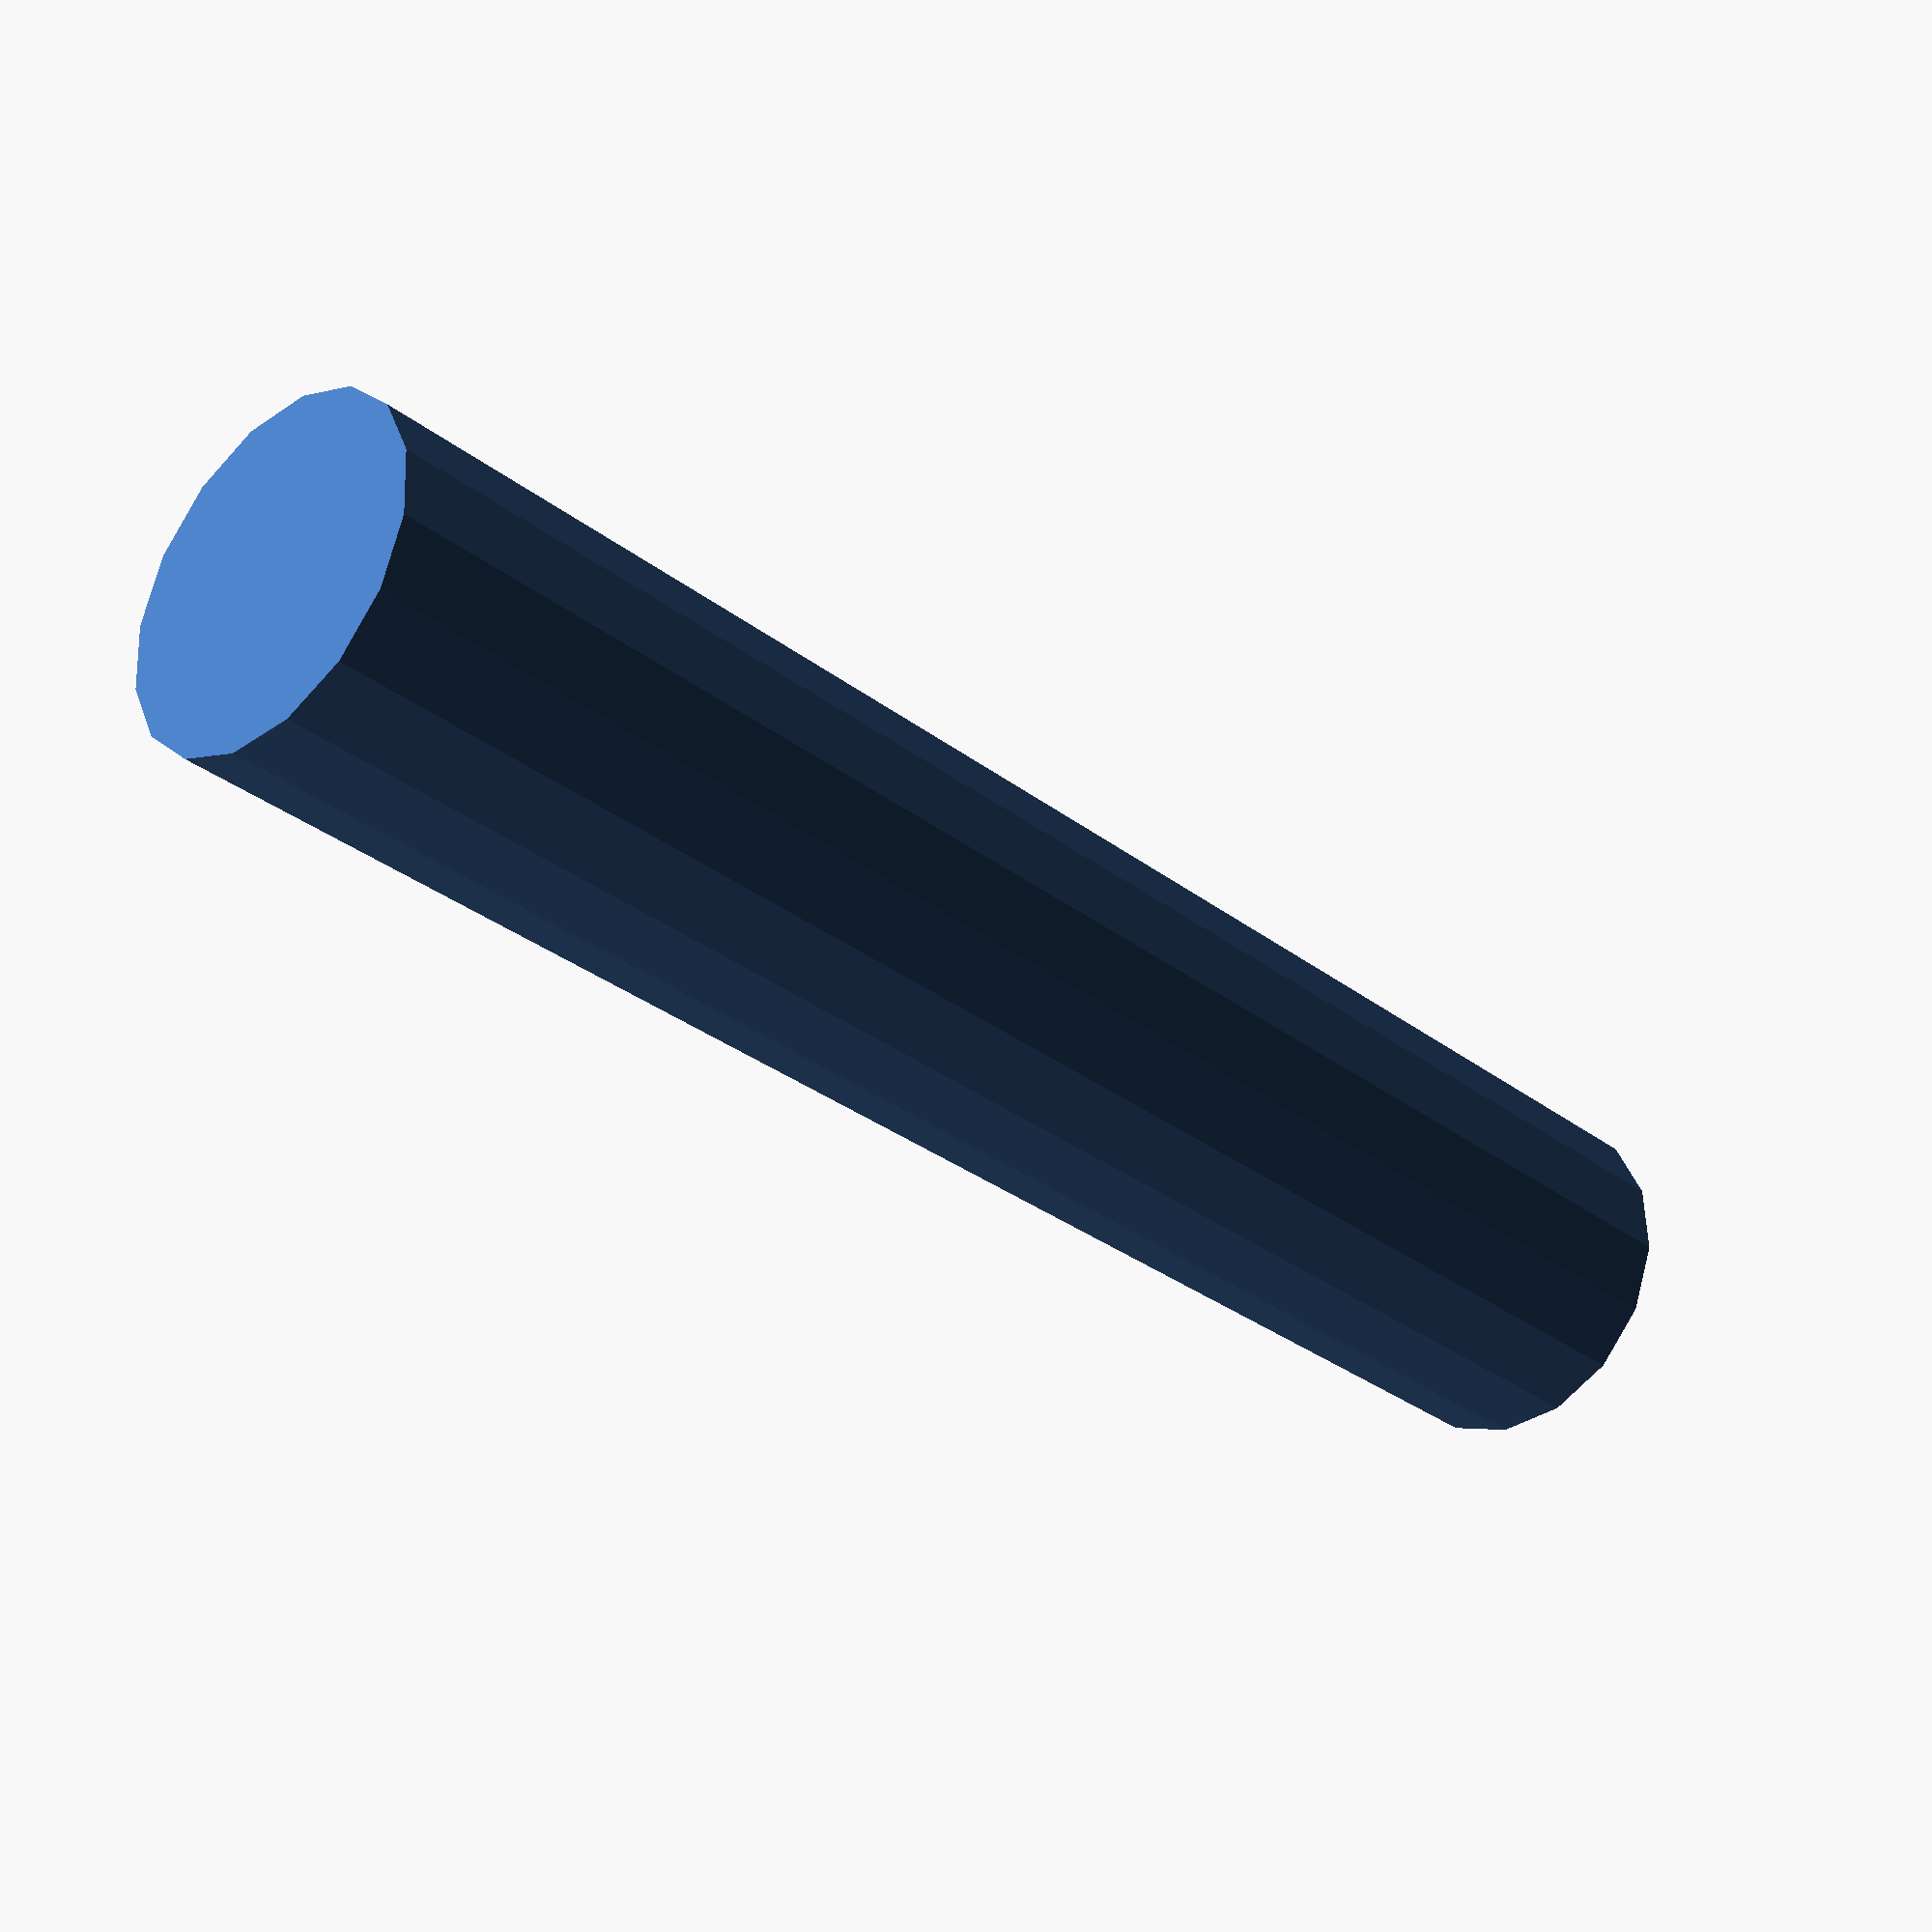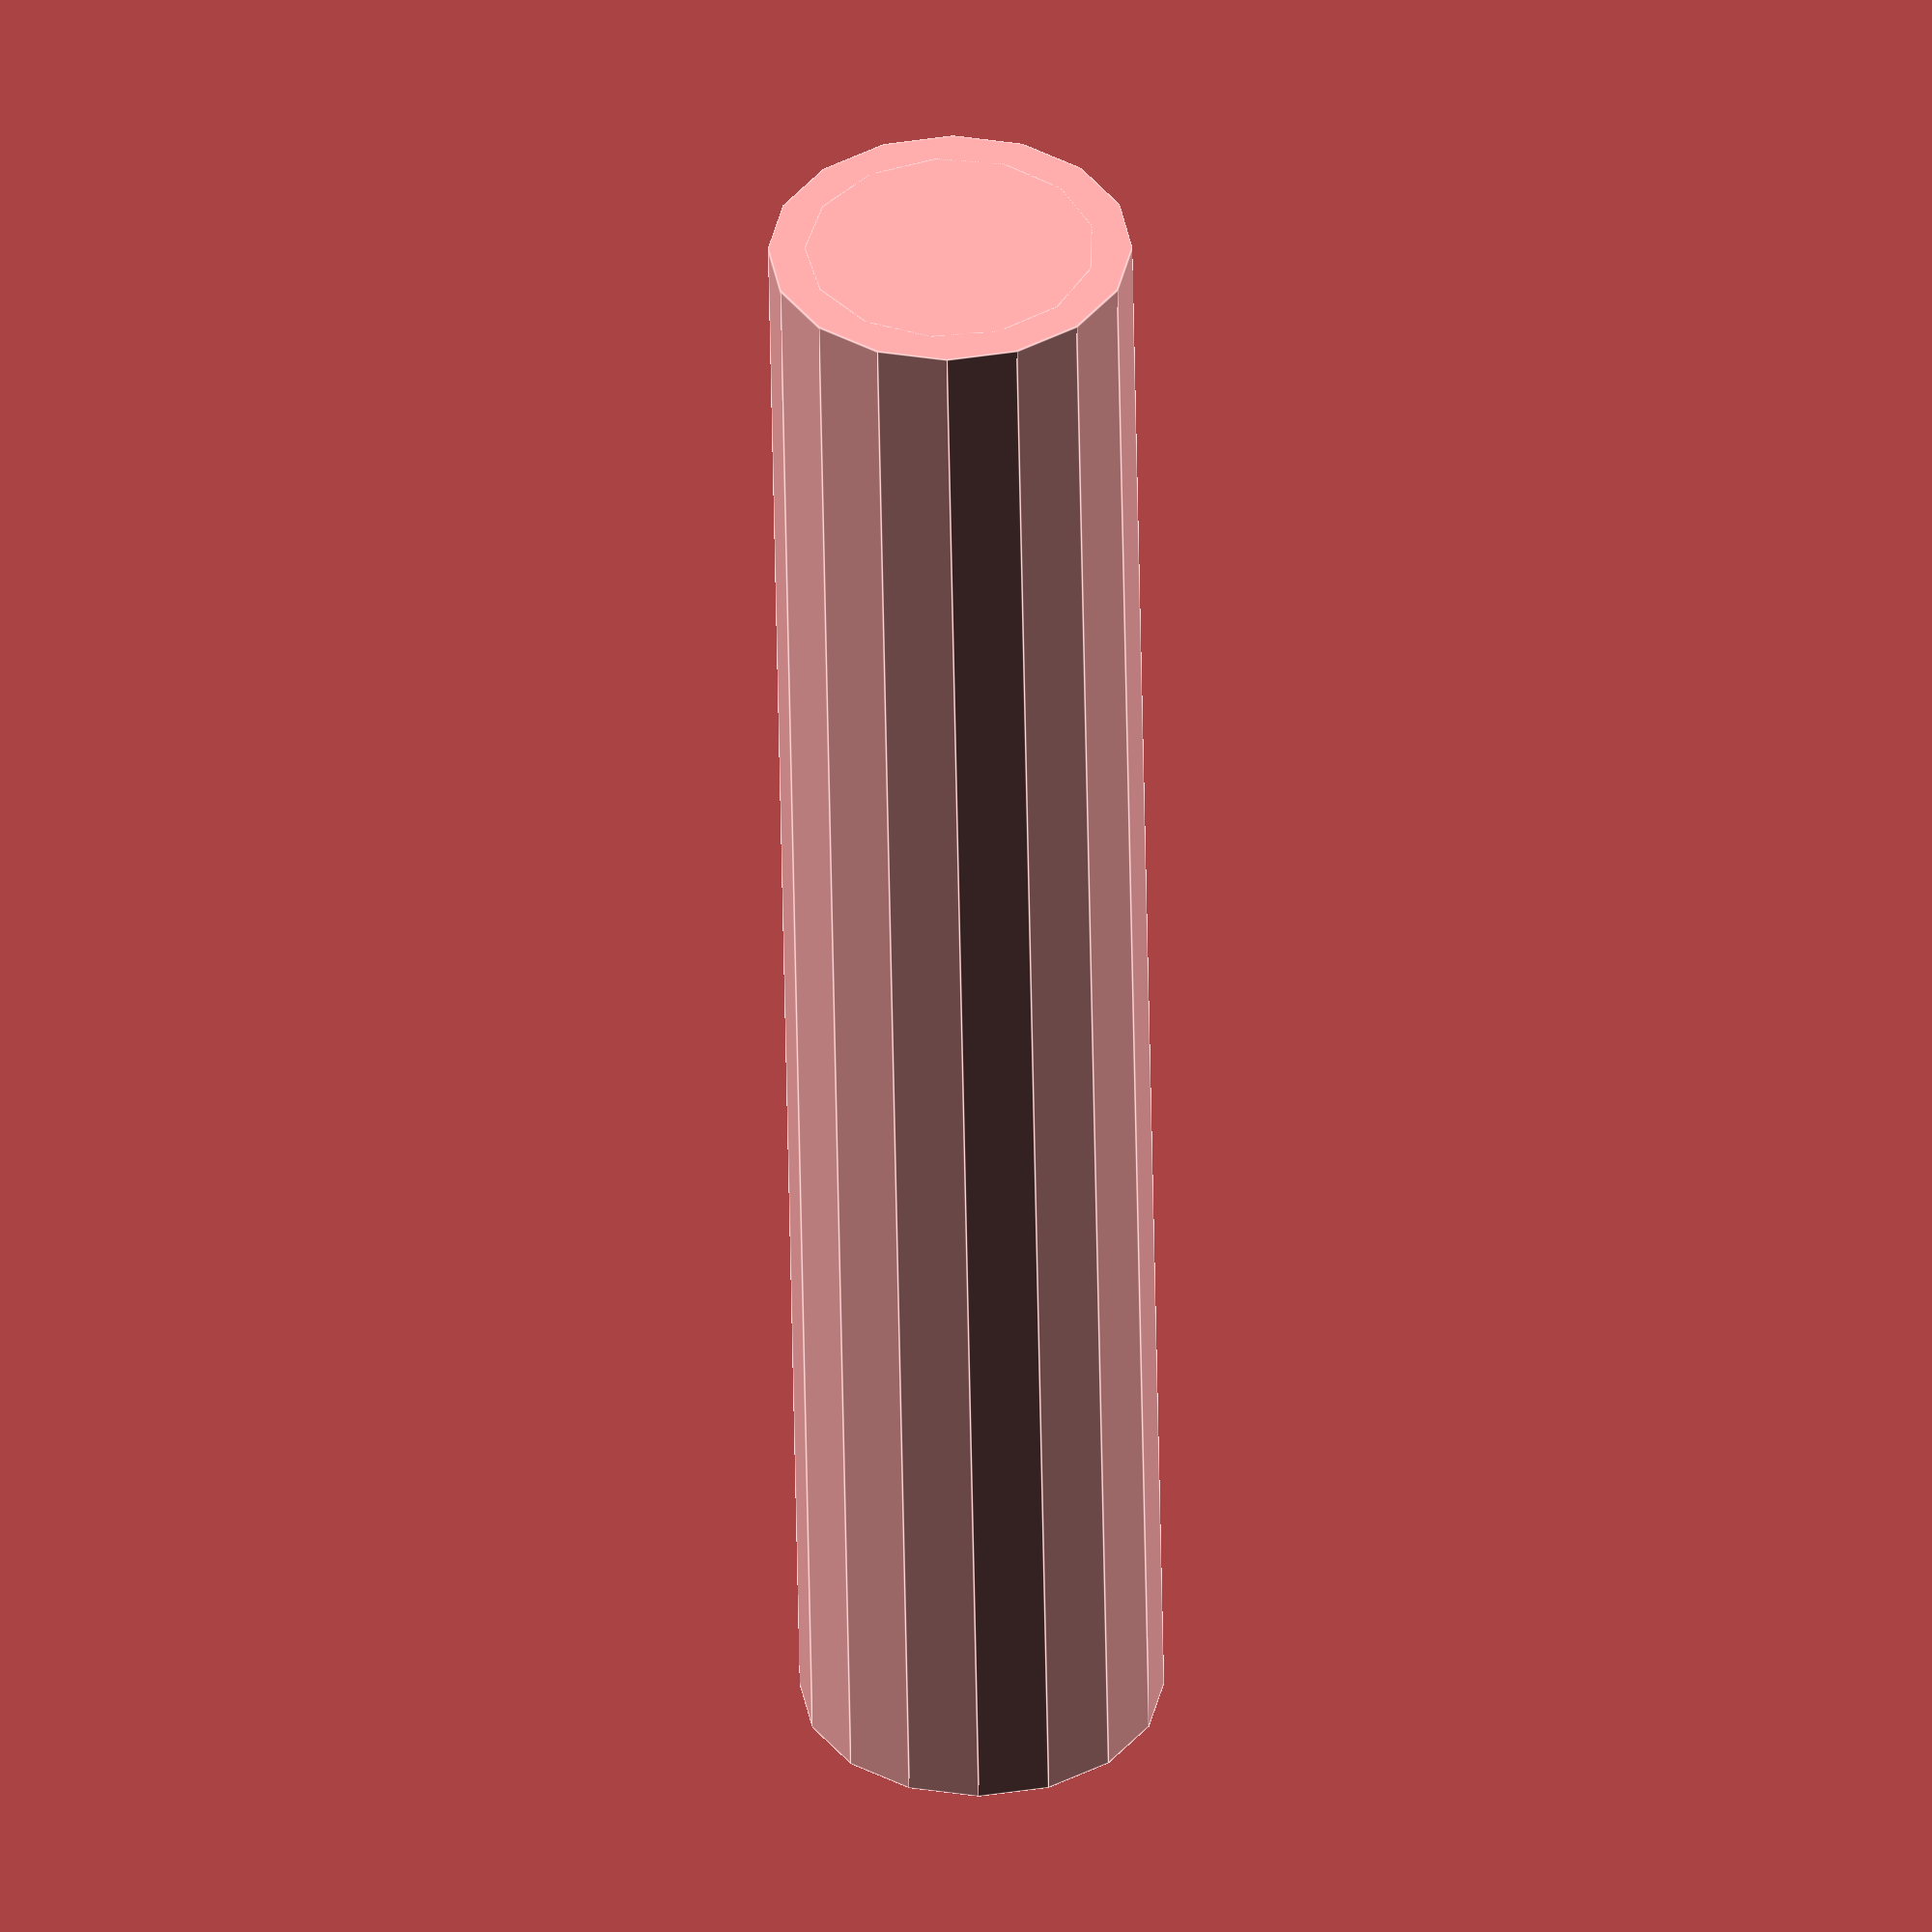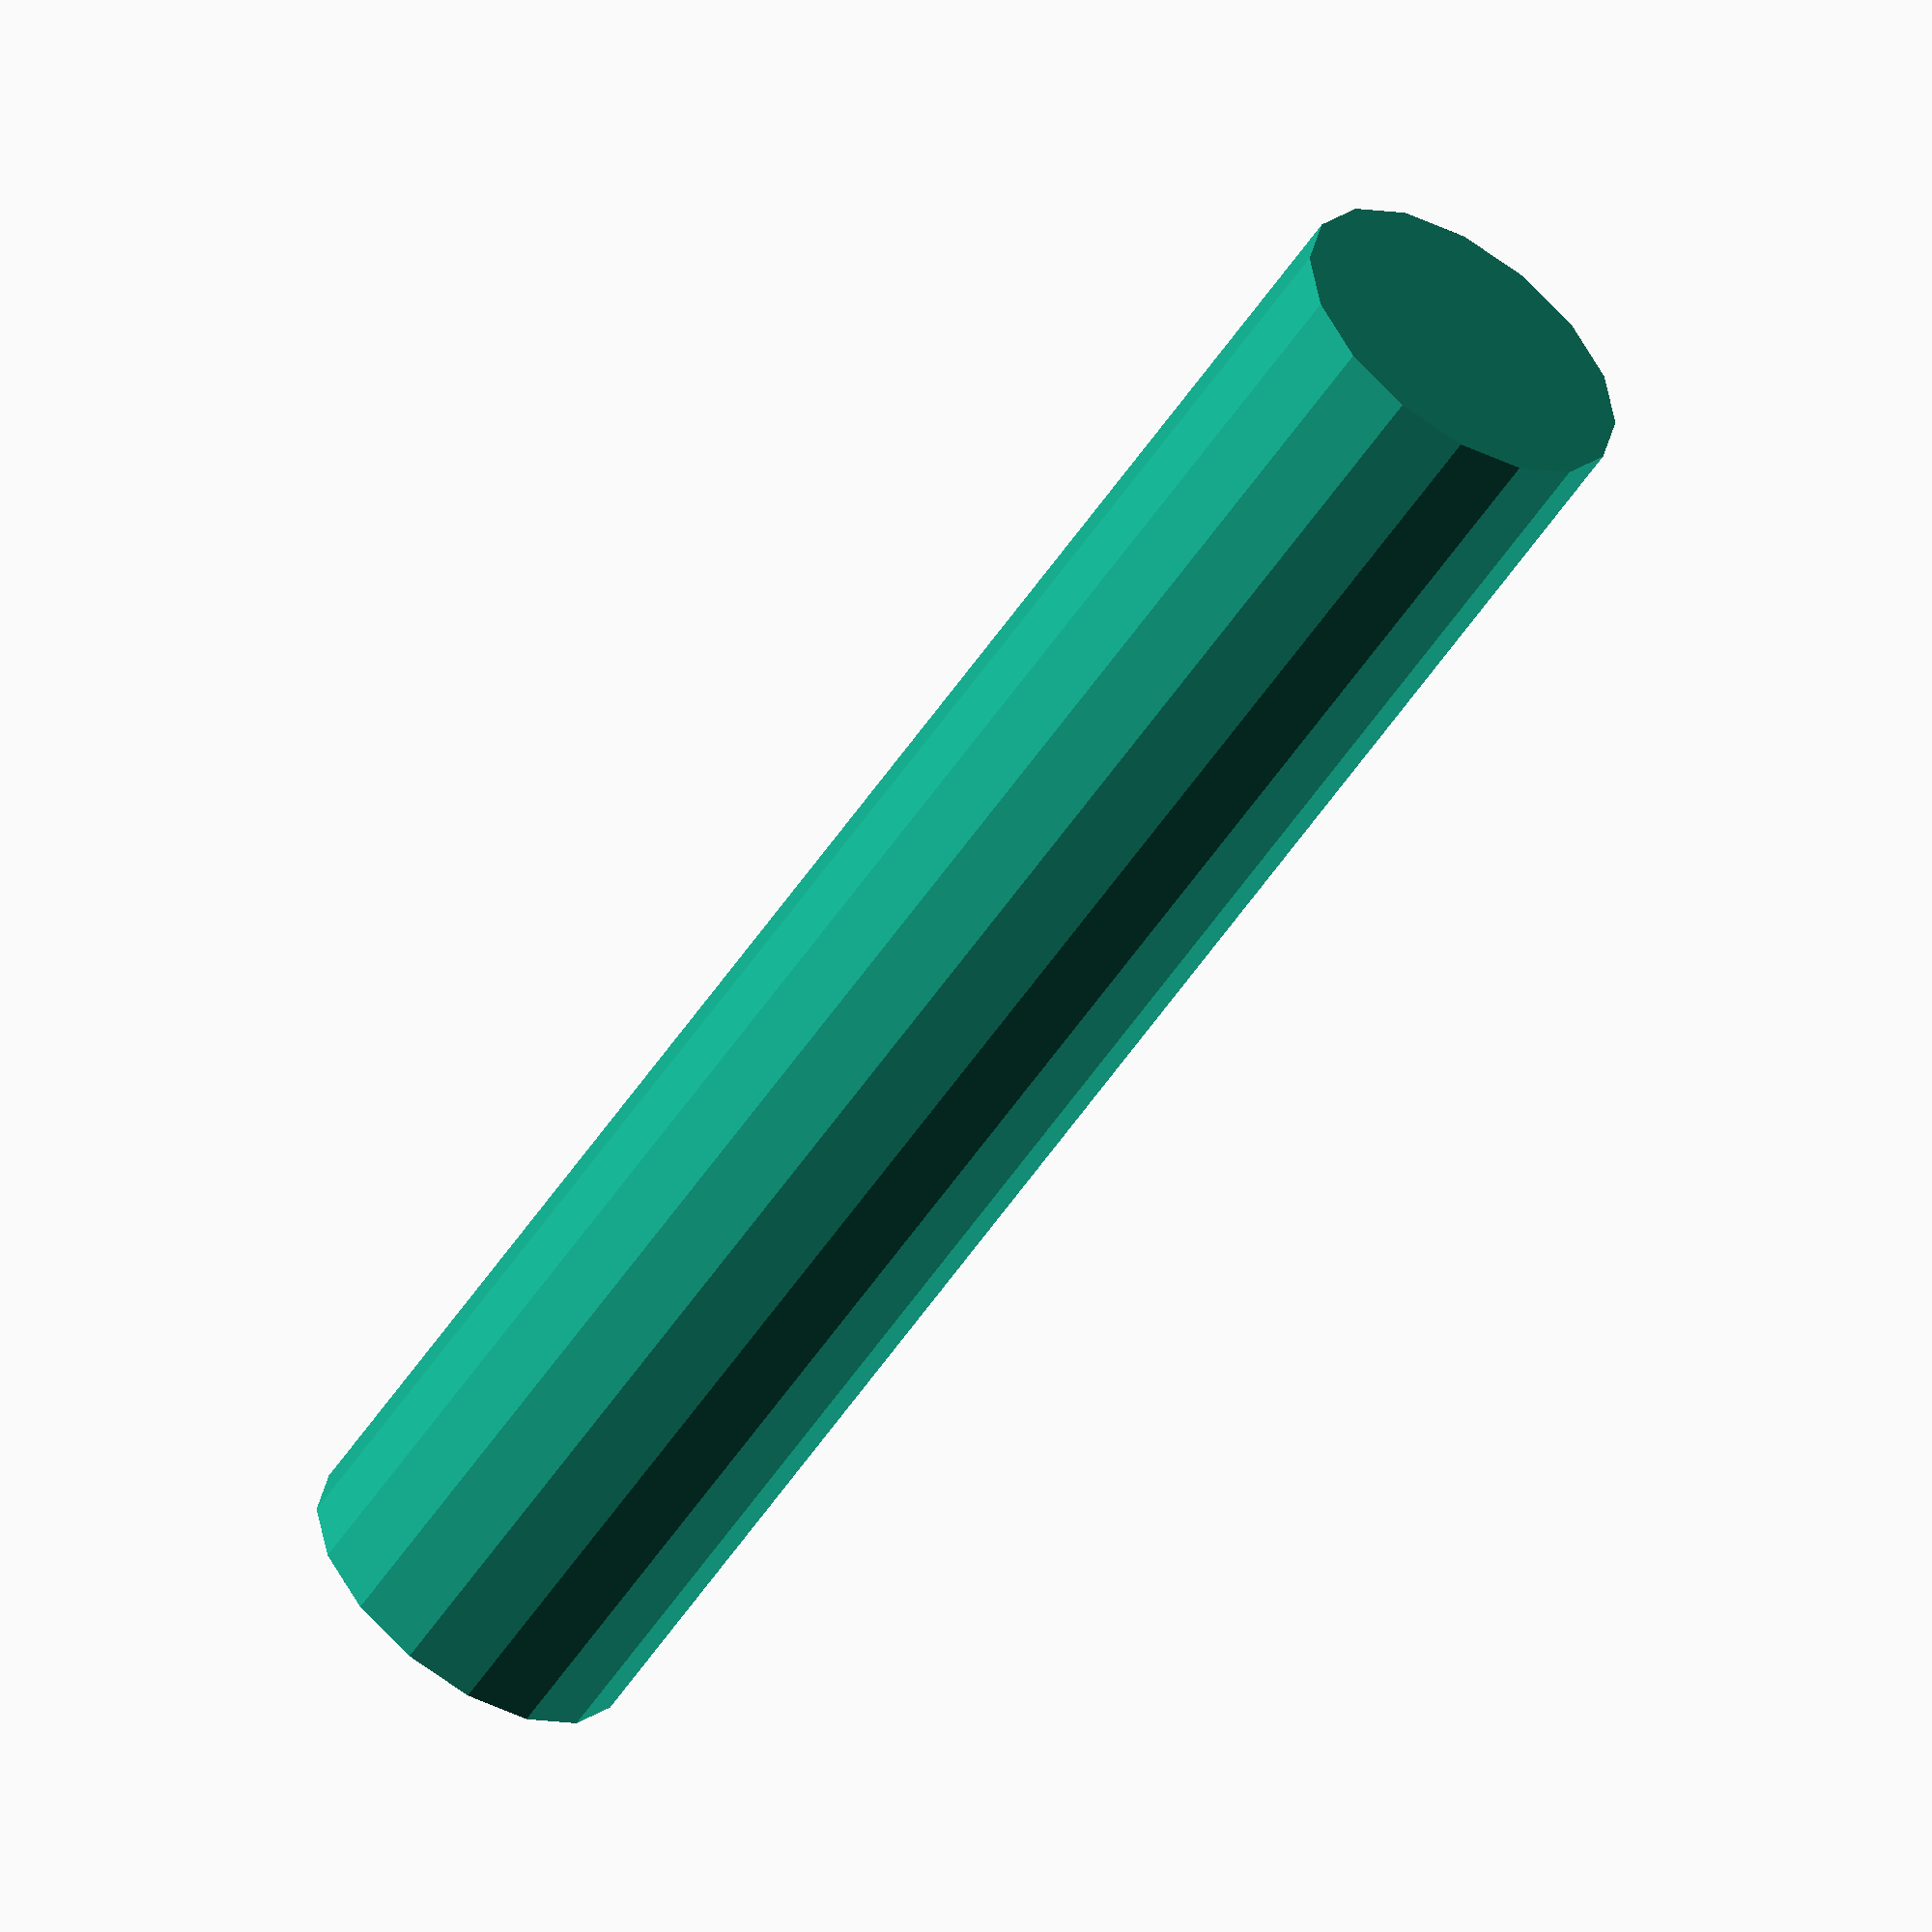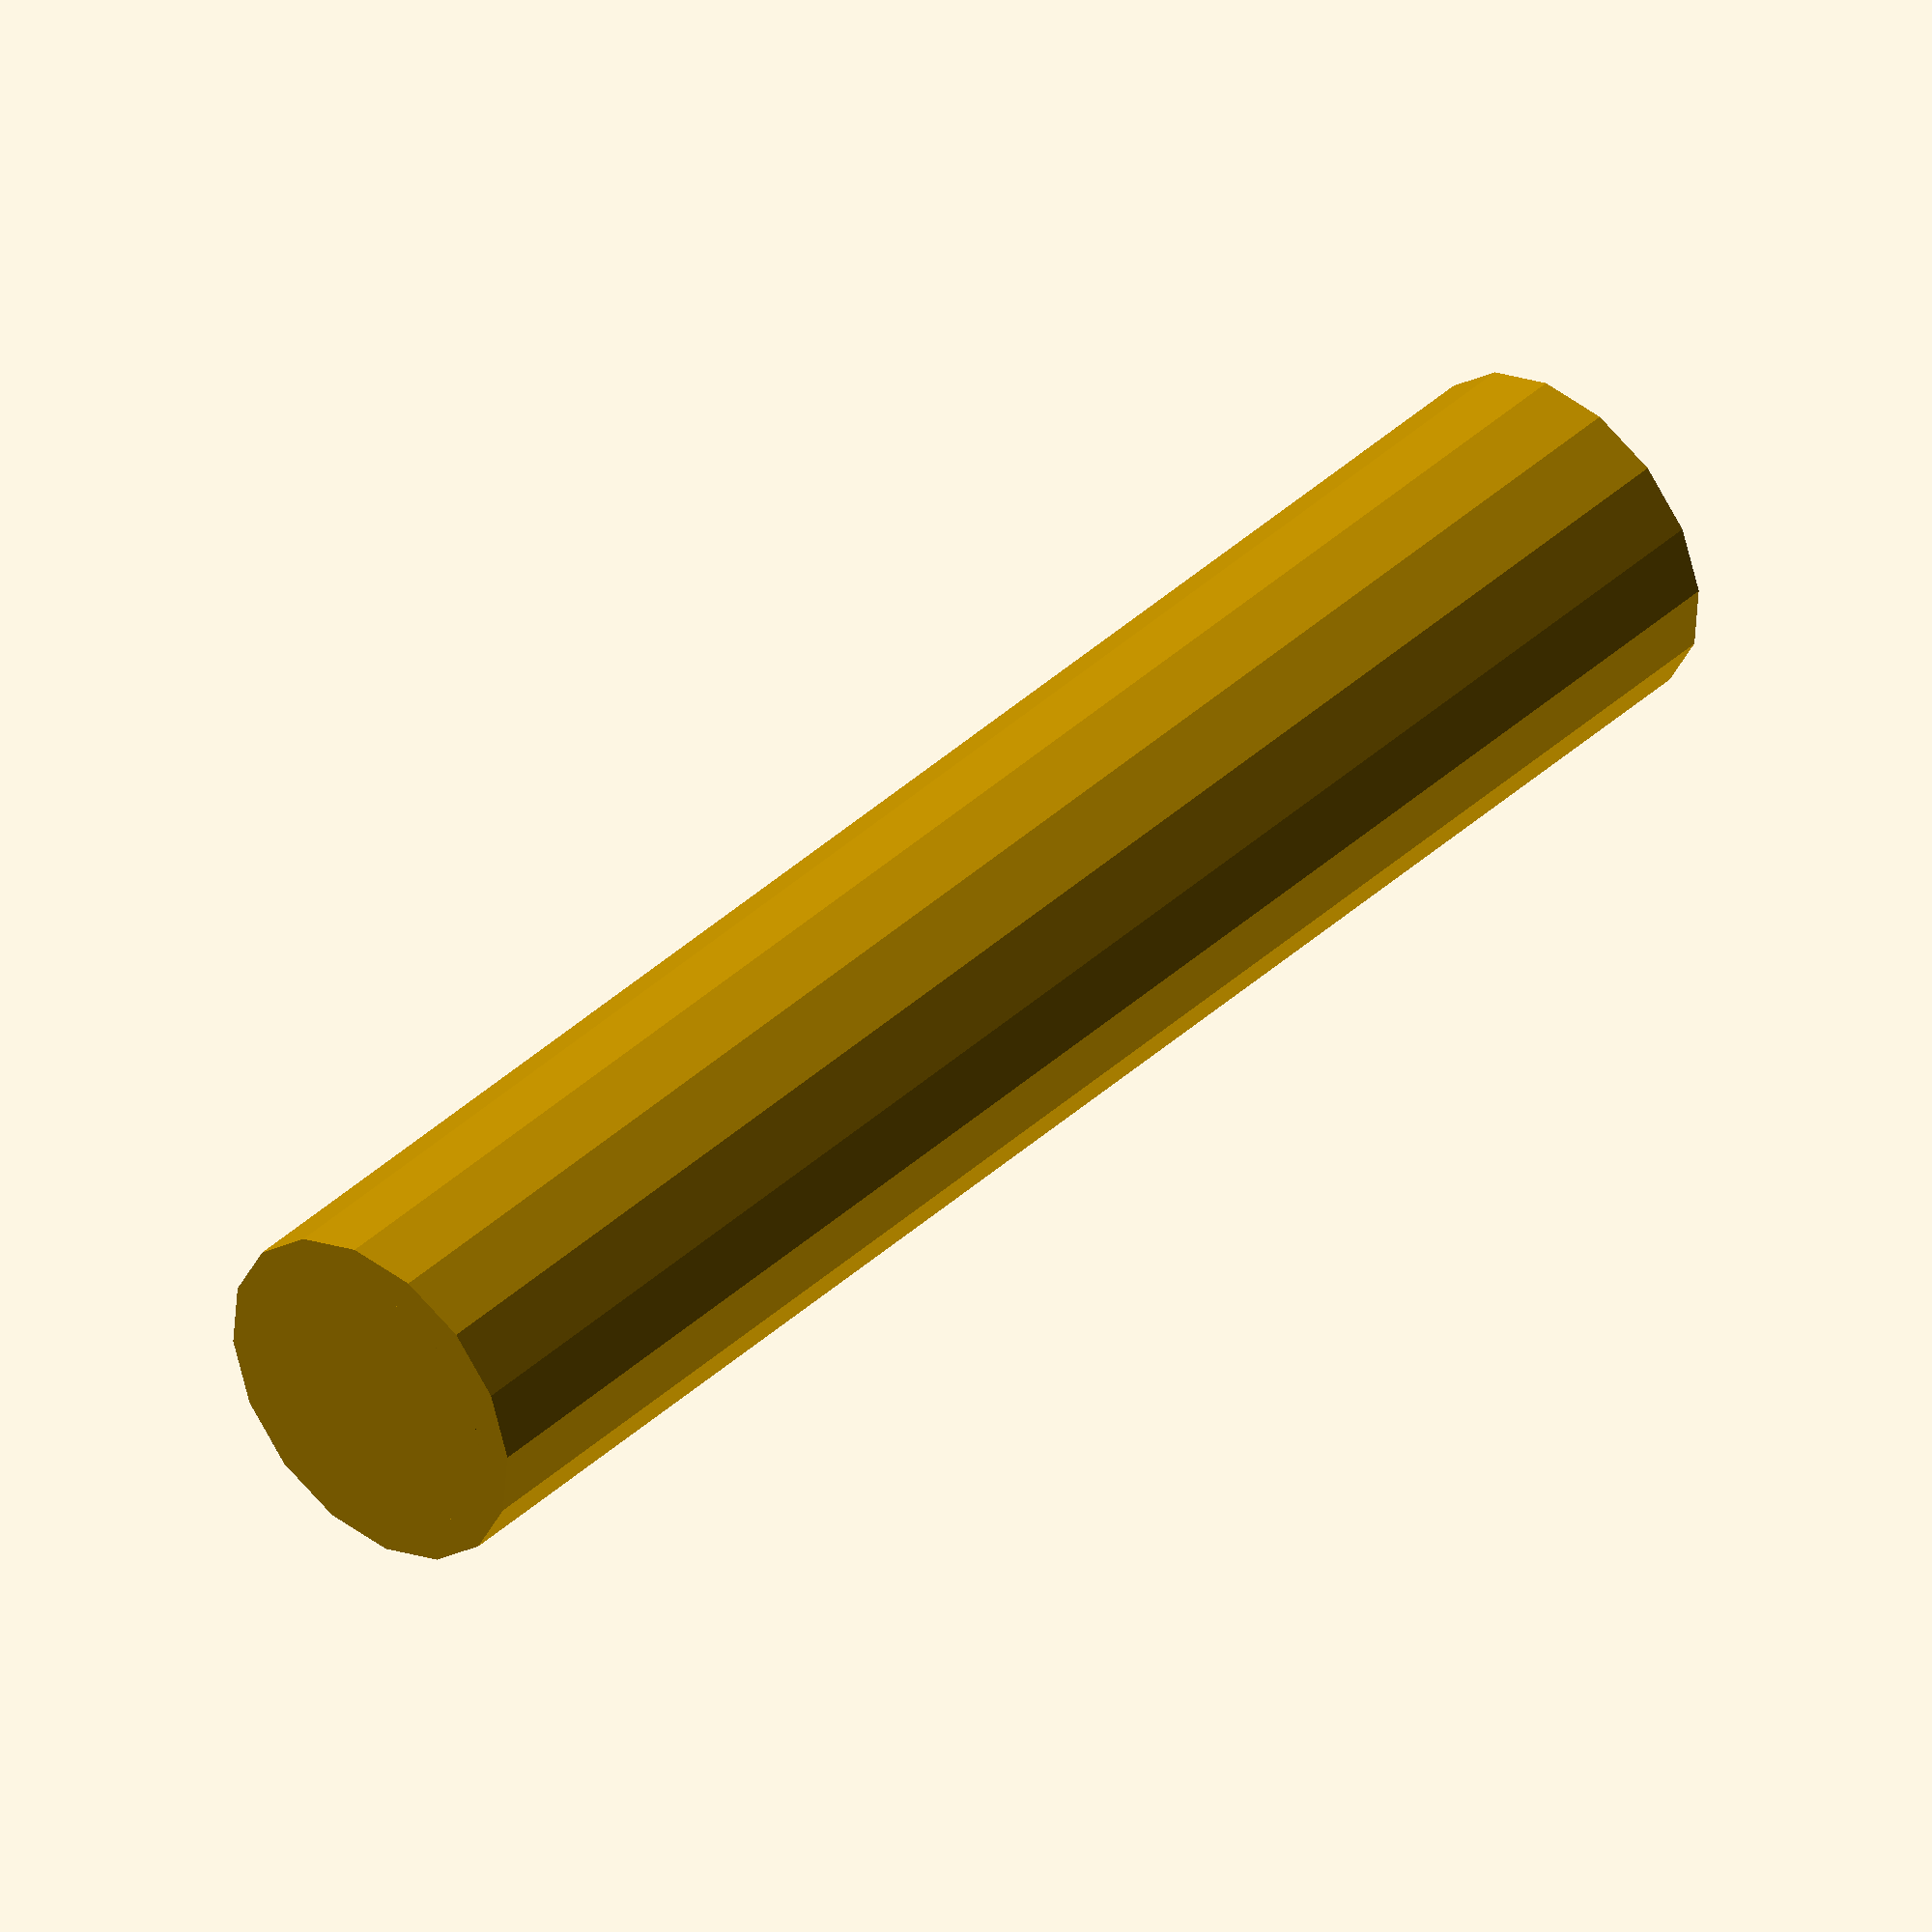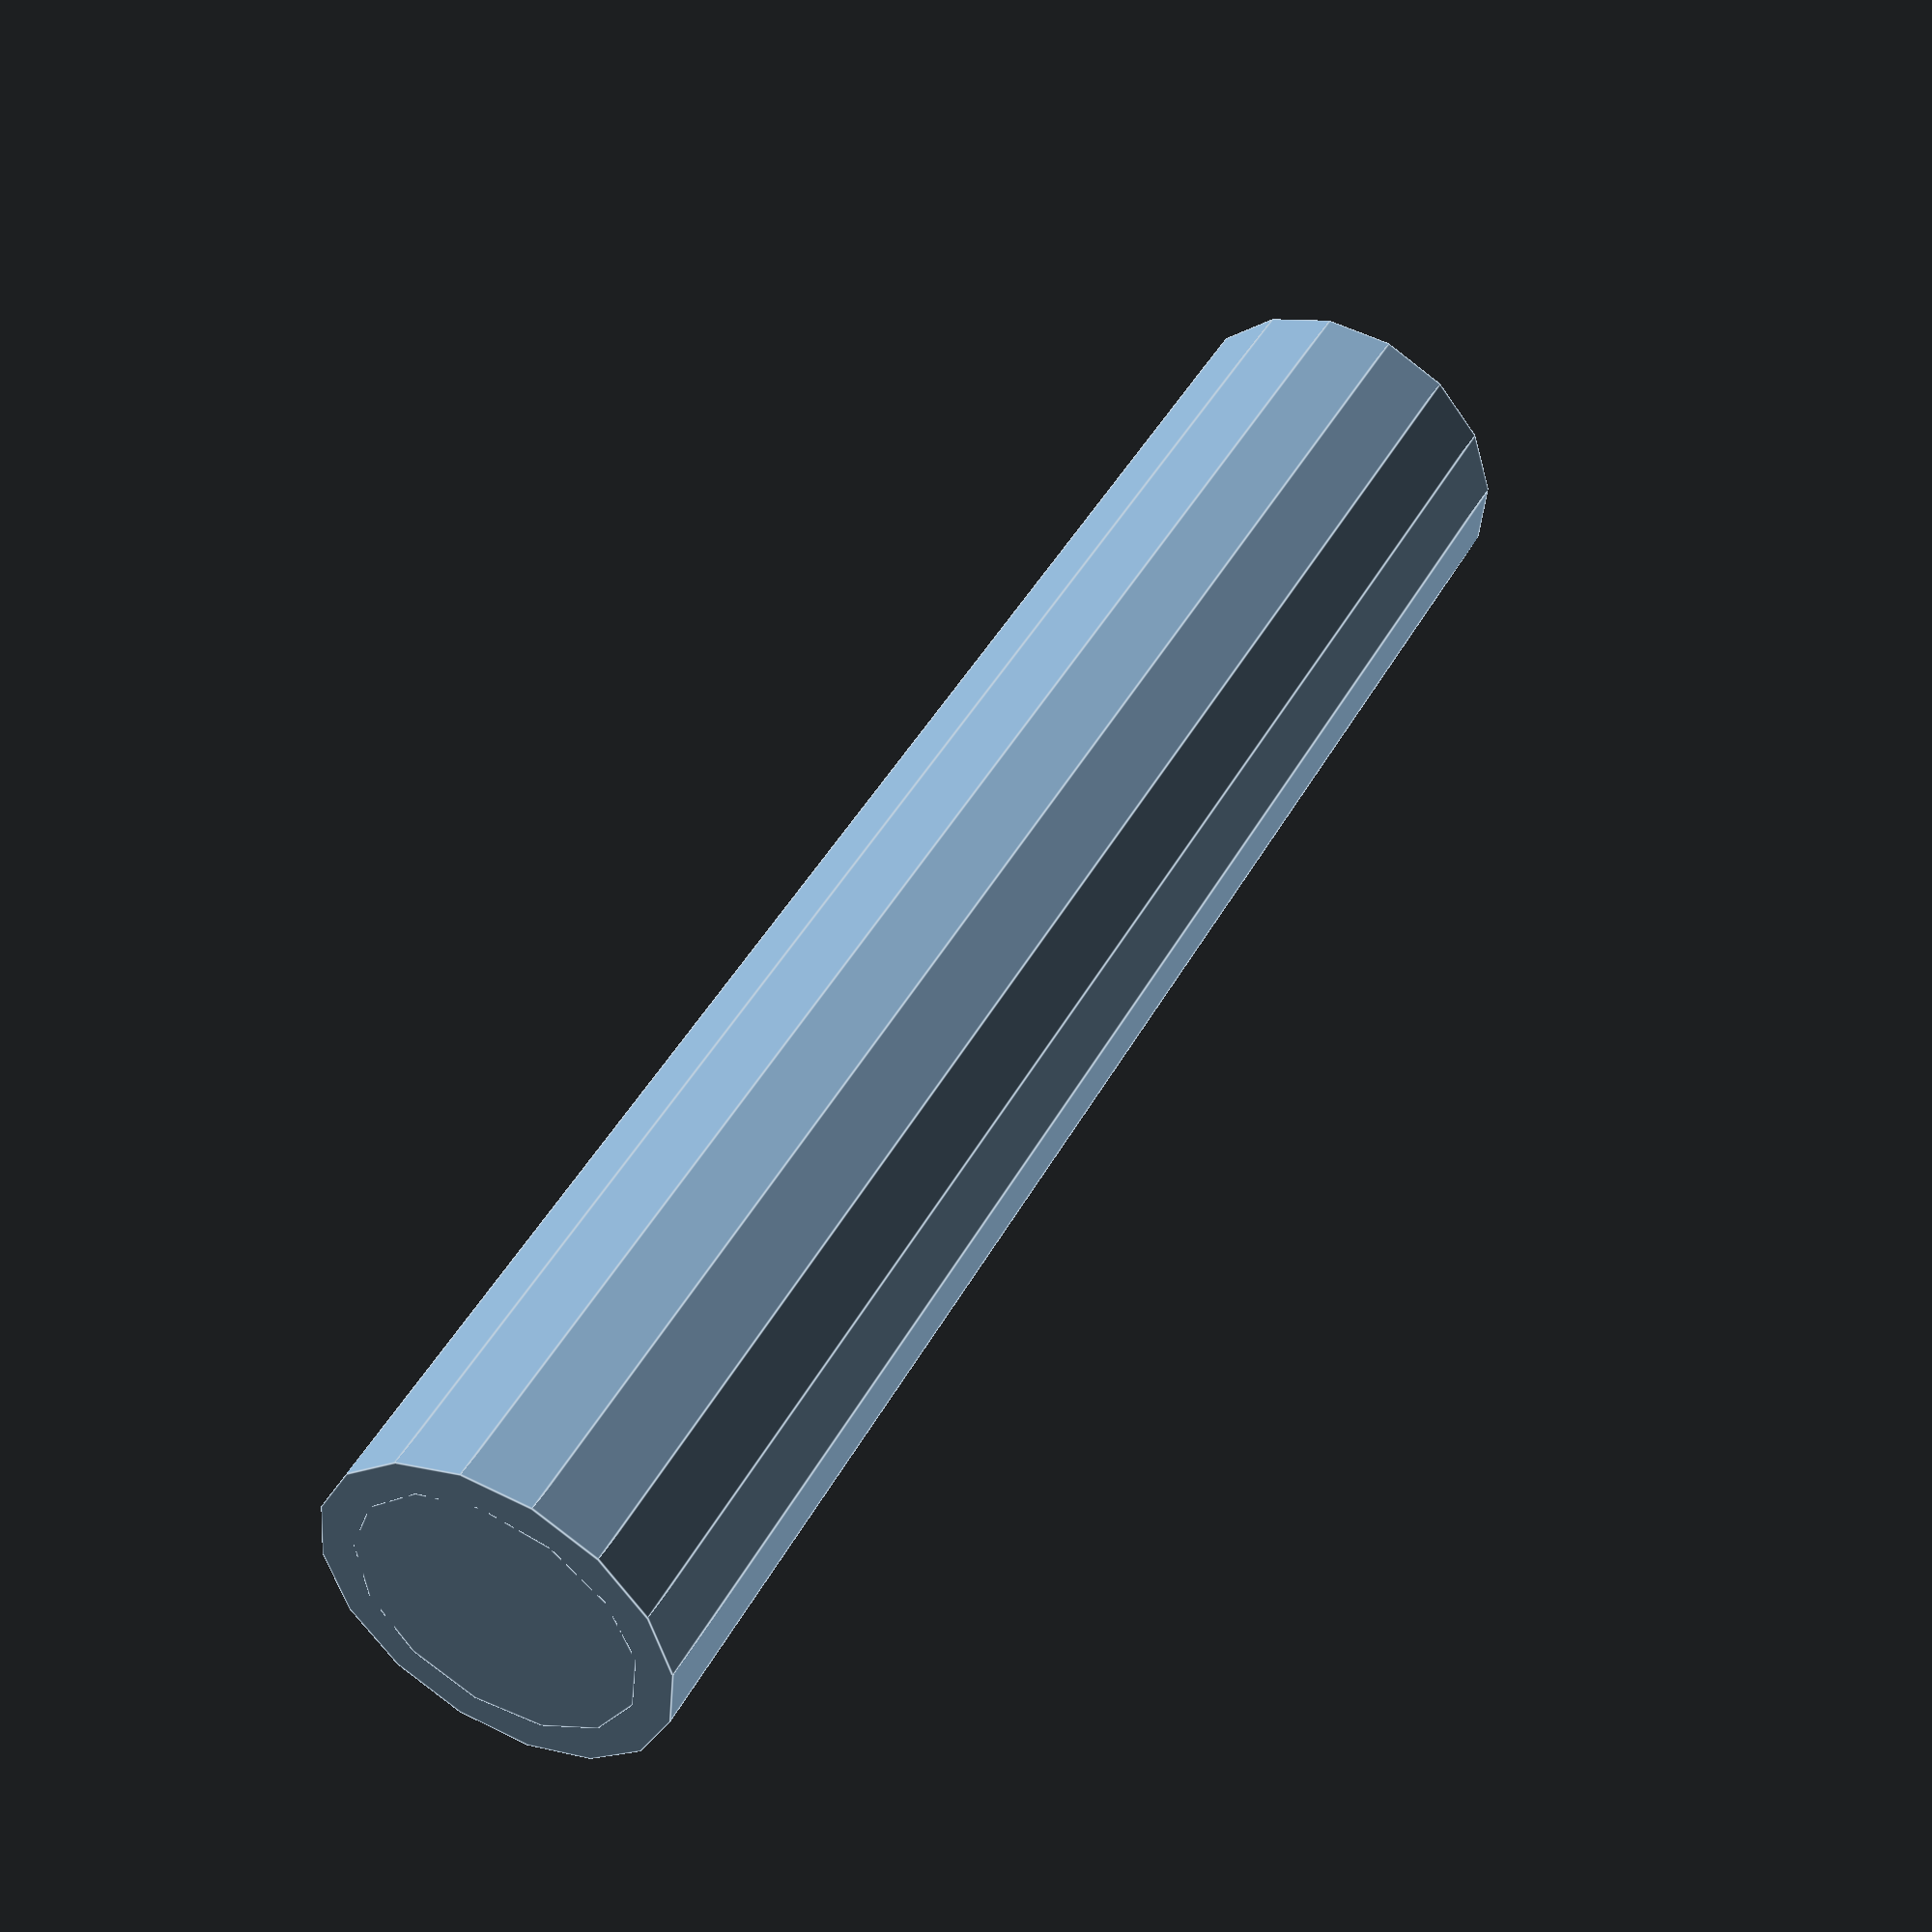
<openscad>
// Tree parameters
trunk_height = 50;
trunk_radius = 5;
branch_angle = 45;
branch_length = 20;
branch_radius_scale = 0.8;
branch_count = 8;

module trunk() {
  cylinder(h = trunk_height, r = trunk_radius);
}

module branch() {
  difference() {
    cylinder(h = branch_length, r = branch_radius_scale * trunk_radius);
    for (i = [0:branch_count-1]) {
      rotate([0, 0, i * 360 / branch_count]) {
        translate([0, 0, -branch_length * 0.5]) {
          cube([1, 0.1, 1], center = true);
        }
      }
    }
  }
}

module tree() {
  trunk();

  for (i = [0:branch_count-1]) {
    branch();
  }
}

tree();
</openscad>
<views>
elev=31.1 azim=323.5 roll=42.4 proj=p view=wireframe
elev=232.0 azim=179.0 roll=359.0 proj=o view=edges
elev=234.9 azim=23.1 roll=213.0 proj=o view=solid
elev=321.1 azim=51.5 roll=220.8 proj=o view=wireframe
elev=135.3 azim=118.7 roll=332.9 proj=p view=edges
</views>
